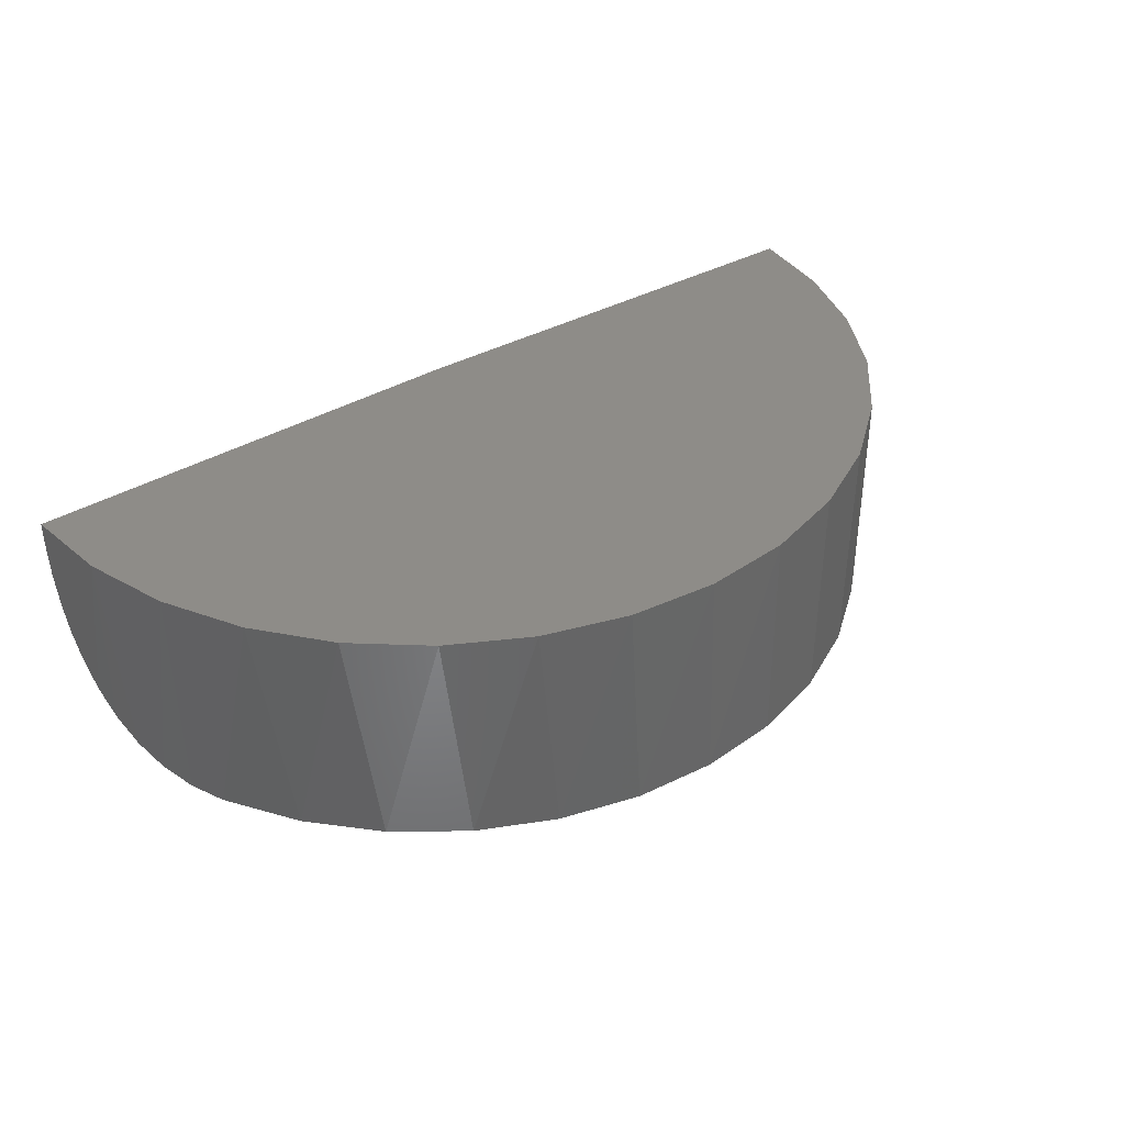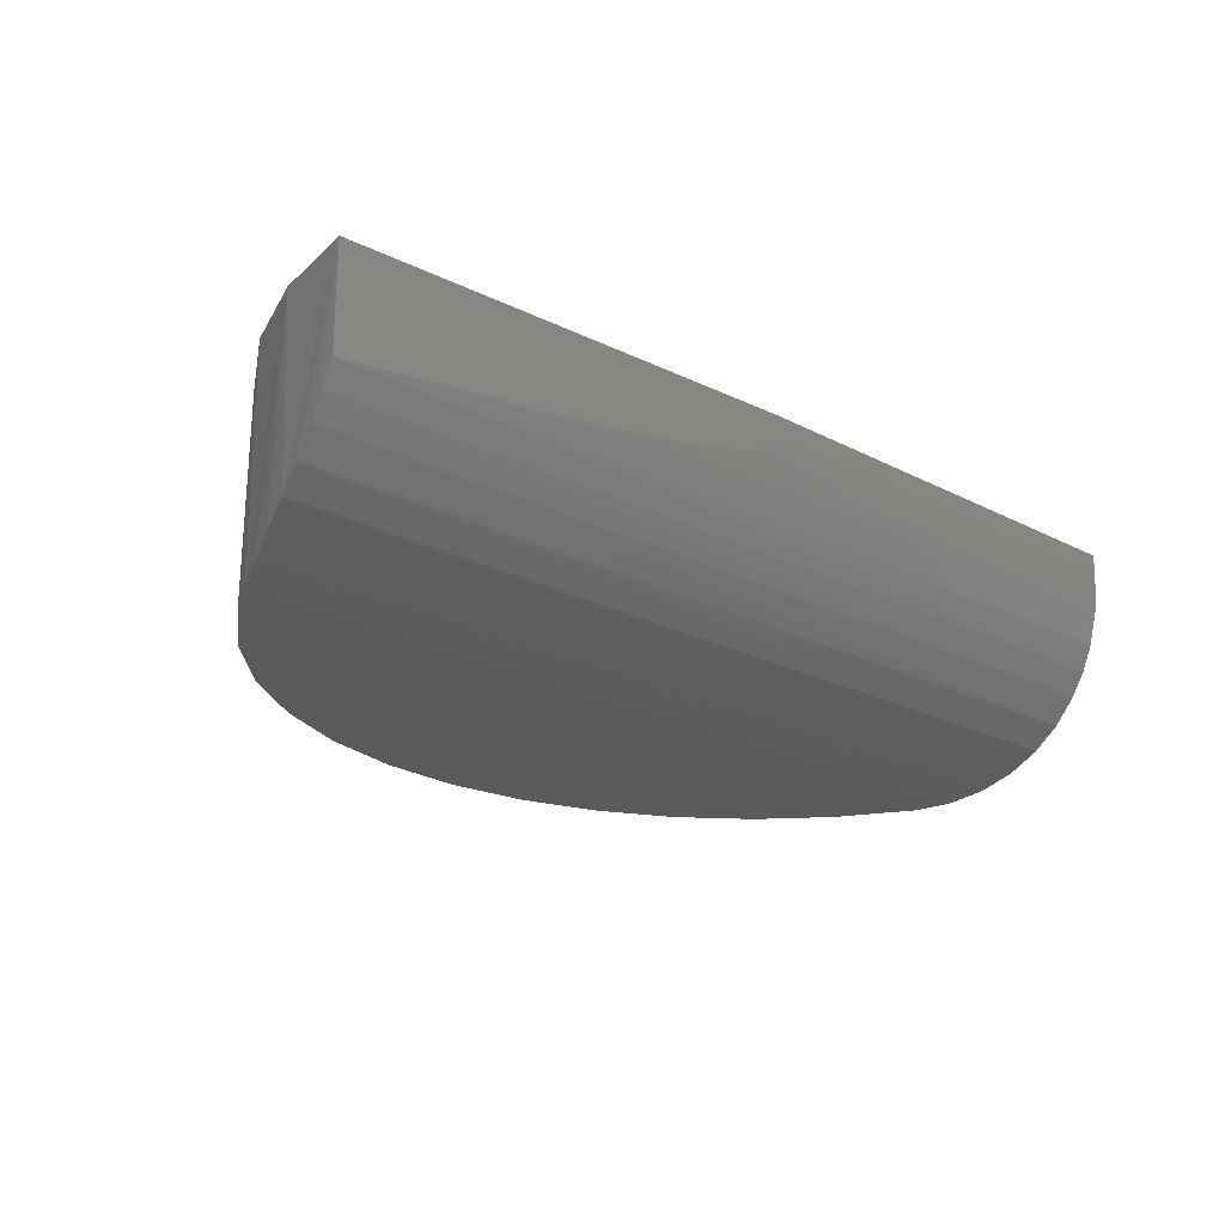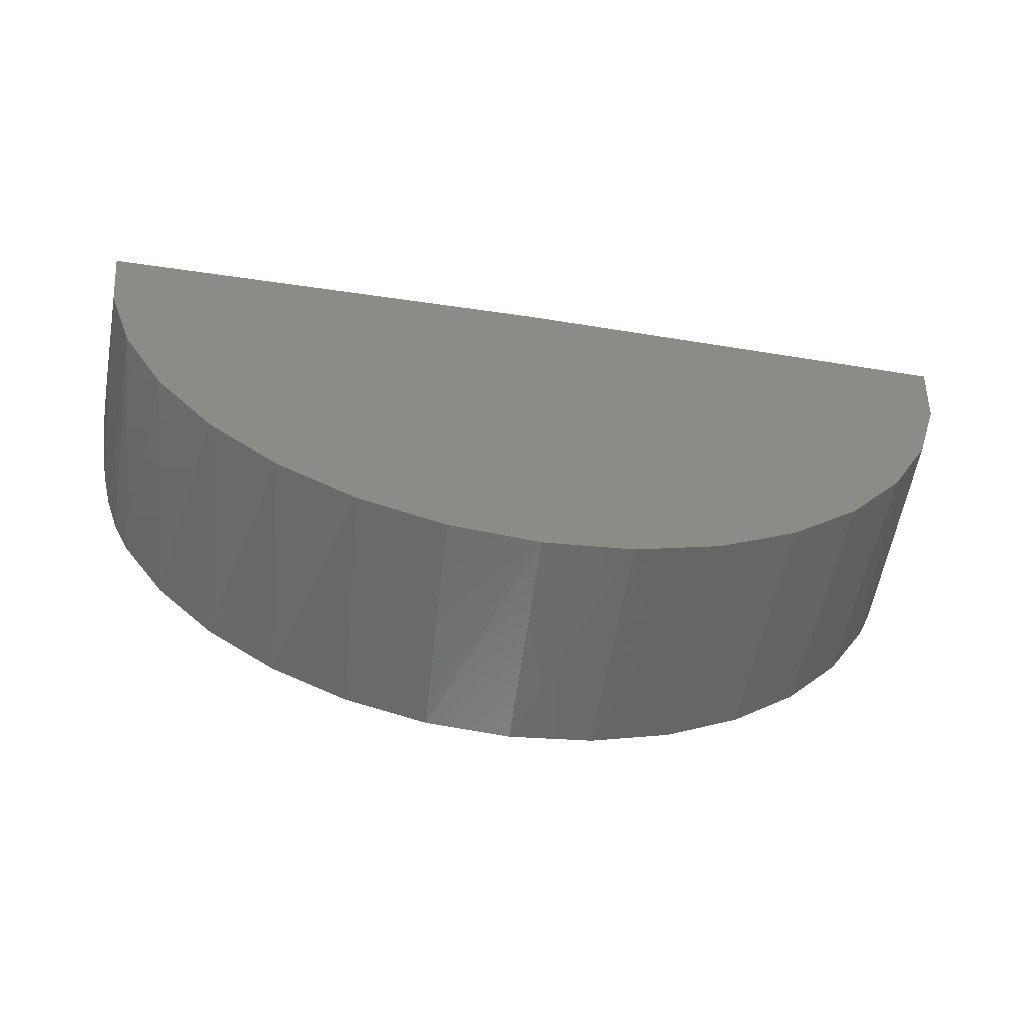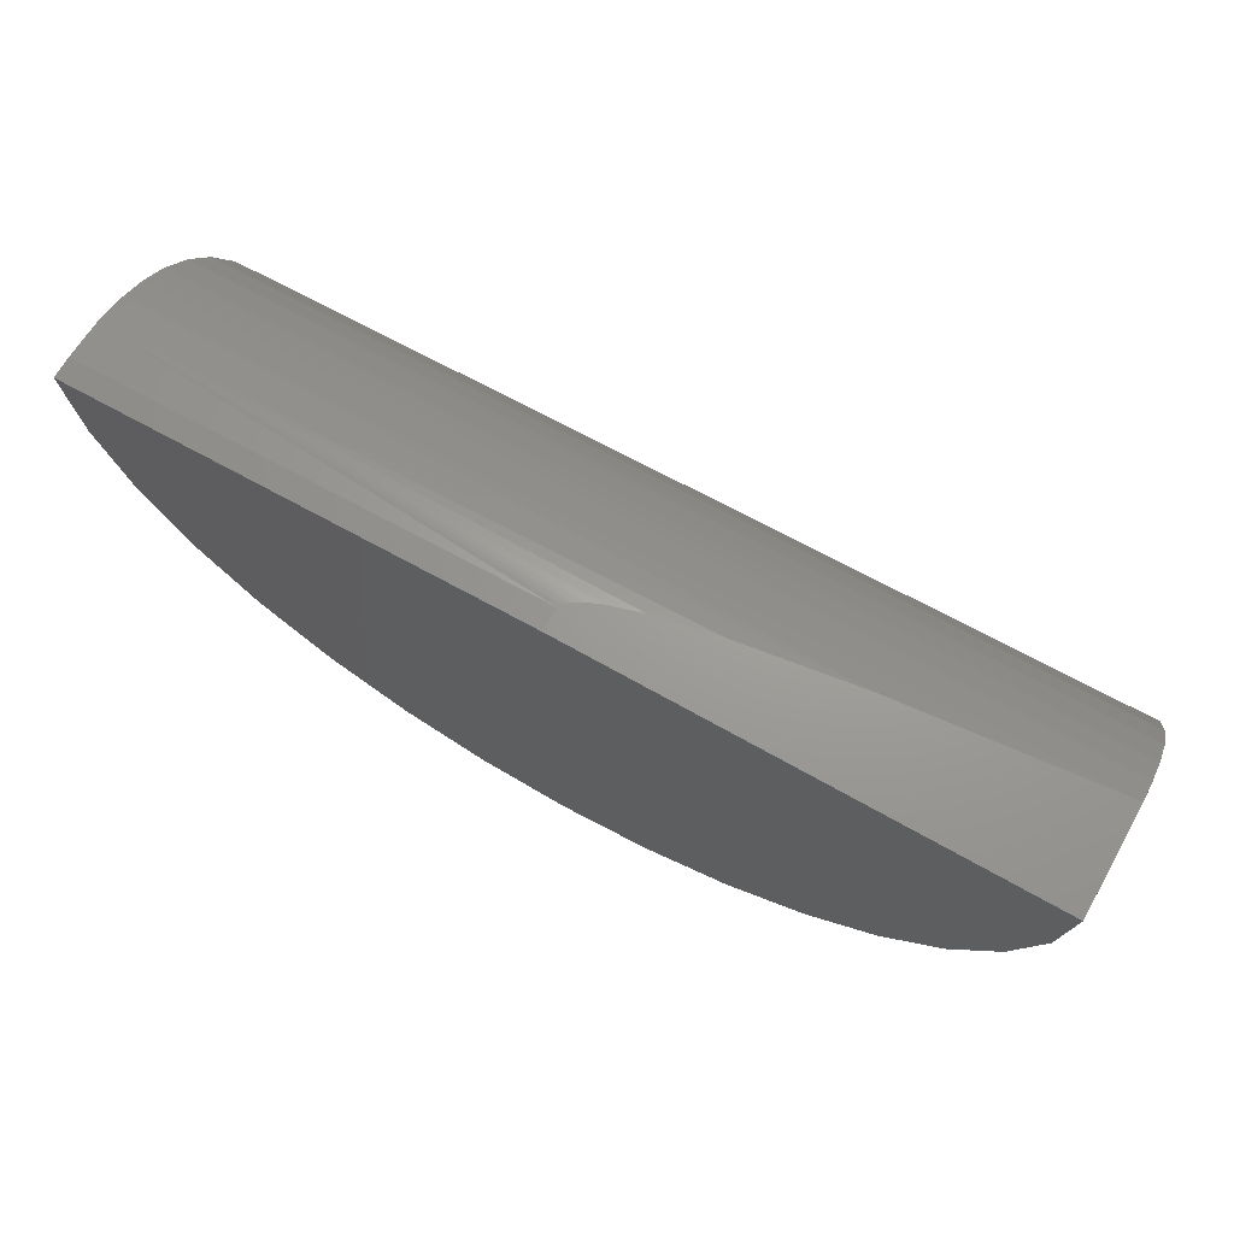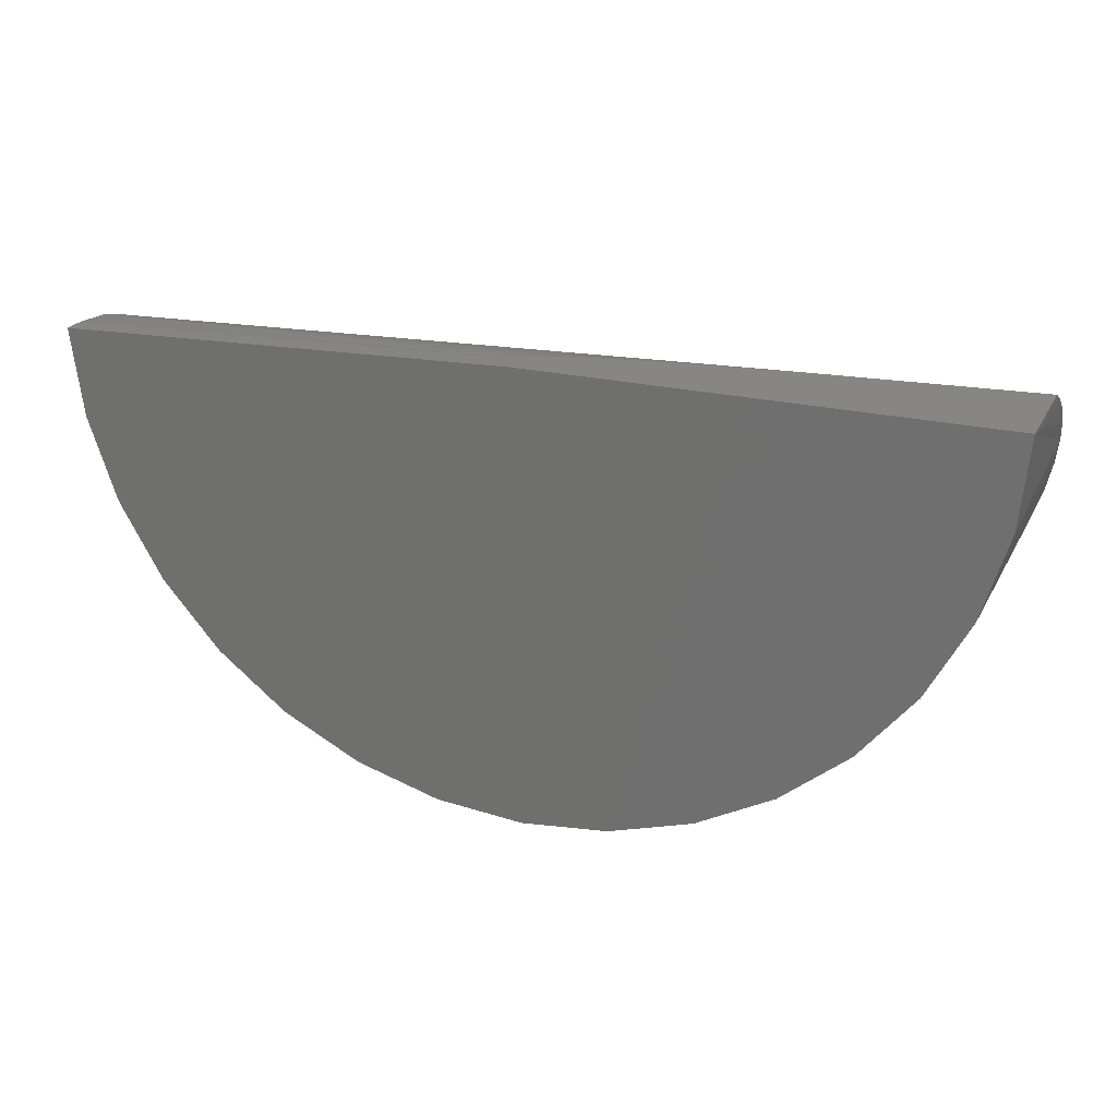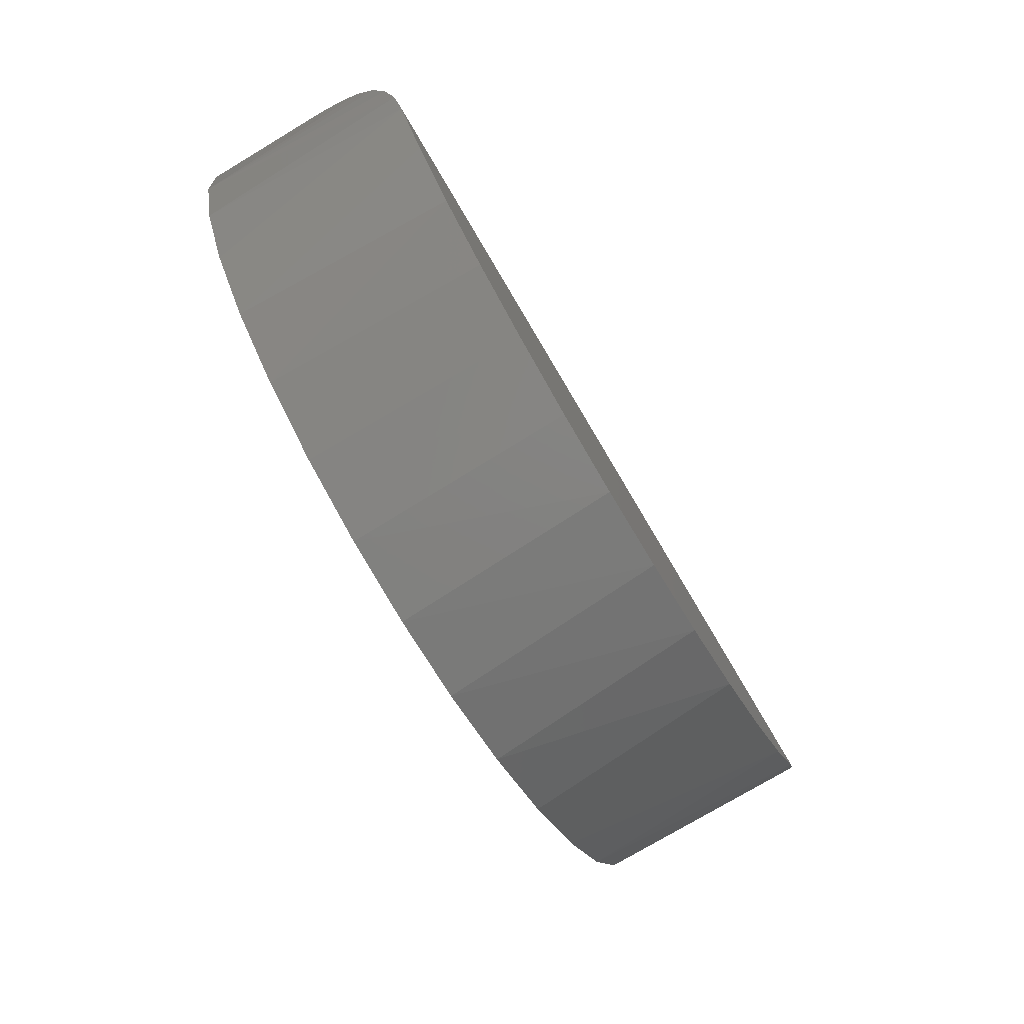
<metadata>
{"format":"stl","ext":"stl","renderer":"f3d","projection":"perspective","resolution":1024,"background":"white","views":[{"elev":37.6,"azim":-35.2,"up":"+Z"},{"elev":-22.6,"azim":140.5,"up":"+Z"},{"elev":-57.5,"azim":-9.6,"up":"+Y"},{"elev":68.9,"azim":29.6,"up":"+Y"},{"elev":23.4,"azim":21.9,"up":"+Y"},{"elev":-76.6,"azim":120.8,"up":"+Y"}]}
</metadata>
<code>
# stl→obj: 64 verts, 124 faces
v 2.105e-17 0 0.3438
v -0.7495 -0.02771 0.3438
v 2.32e-17 0 0.3789
v -0.7495 -0.02771 0.3789
v 0.75 0 0.3789
v 0.75 0 0.2085
v 0.4045 0 0.2435
v 0.2047 0 0.2721
v 0.1025 0 0.2929
v 0.05045 0 0.308
v 0.02543 0 0.3184
v 0.01493 0 0.3243
v 0.0116 0 0.3265
v 0.009447 0 0.3282
v 0.005565 0 0.3319
v 0.003709 0 0.3339
v 0.002122 0 0.3362
v 0.0009803 0 0.3388
v 0.0001996 0 0.3412
v -0.703 -0.2613 0.0176
v -0.6806 -0.3151 0.004281
v -0.6833 -0.3093 0.3789
v -0.5154 -0.5448 0.3789
v -0.6108 -0.4352 0.3789
v -0.5758 -0.4806 3.526e-17
v -0.479 -0.5771 2.933e-17
v -0.4007 -0.634 0.3789
v -0.3664 -0.6544 2.243e-17
v -0.2709 -0.6994 0.3789
v -0.2416 -0.71 1.479e-17
v -0.131 -0.7385 0.3789
v -0.1087 -0.7421 6.658e-18
v 0.01386 -0.7499 0.3789
v 0.02771 -0.7495 -1.697e-18
v 0.1582 -0.7331 0.3789
v 0.1632 -0.732 -9.995e-18
v 0.2966 -0.6889 0.3789
v 0.4137 -0.6256 -2.533e-17
v 0.4239 -0.6187 0.3789
v 0.5203 -0.5401 -3.186e-17
v 0.5352 -0.5254 0.3789
v 0.6097 -0.4368 -3.733e-17
v 0.6265 -0.4123 0.3789
v 0.7359 -0.1446 0.3789
v 0.7321 -0.1628 0.03642
v 0.741 -0.116 0.0645
v 0.6788 -0.3189 -4.157e-17
v 0.7012 -0.266 0.003964
v 0.6942 -0.2838 0.3789
v -0.6534 -0.3681 4.001e-17
v -0.7301 -0.1717 0.3789
v -0.7493 -0.03353 0.2808
v -0.7484 -0.04921 0.224
v -0.747 -0.06747 0.1832
v -0.7445 -0.09083 0.145
v -0.7395 -0.1252 0.1036
v -0.7315 -0.1654 0.06818
v -0.7195 -0.2119 0.0388
v 0.7461 -0.07687 0.09704
v 0.7488 -0.04288 0.1352
v 0.7498 -0.01916 0.1705
v 0.2933 -0.6903 -1.796e-17
v 0.7192 -0.2128 0.01629
v 0.0127 -0.3435 -7.778e-19
f 1 2 3
f 3 2 4
f 5 6 7
f 5 7 8
f 5 8 9
f 5 9 10
f 5 10 11
f 5 11 12
f 5 12 13
f 5 13 14
f 5 14 15
f 5 15 16
f 5 16 17
f 5 17 18
f 5 18 19
f 5 19 1
f 5 1 3
f 20 21 22
f 23 24 25
f 25 26 23
f 27 23 26
f 26 28 27
f 29 27 28
f 28 30 29
f 31 29 30
f 30 32 31
f 33 31 32
f 32 34 33
f 35 33 34
f 34 36 35
f 37 38 39
f 39 38 40
f 39 40 41
f 41 40 42
f 41 42 43
f 44 45 46
f 47 48 49
f 47 49 43
f 47 43 42
f 50 25 24
f 50 24 22
f 50 22 21
f 51 4 2
f 51 2 52
f 51 52 53
f 51 53 54
f 51 54 55
f 51 55 56
f 51 56 57
f 51 57 58
f 51 58 20
f 51 20 22
f 5 44 46
f 5 46 59
f 5 59 60
f 5 60 61
f 5 61 6
f 35 36 37
f 37 36 62
f 37 62 38
f 49 48 44
f 44 48 63
f 44 63 45
f 47 42 64
f 34 32 36
f 36 32 30
f 36 30 62
f 62 30 38
f 38 30 28
f 38 28 40
f 40 28 26
f 40 26 42
f 42 26 25
f 42 25 64
f 64 25 50
f 2 1 19
f 21 20 63
f 21 63 48
f 21 48 47
f 21 47 64
f 21 64 50
f 52 2 19
f 52 19 18
f 52 18 17
f 52 17 16
f 52 16 15
f 52 15 14
f 52 14 13
f 52 13 12
f 52 12 11
f 52 11 10
f 52 10 9
f 52 9 8
f 52 8 7
f 52 7 53
f 63 20 45
f 45 20 58
f 45 58 46
f 46 58 57
f 46 57 59
f 59 57 56
f 59 56 60
f 60 56 55
f 60 55 61
f 61 55 54
f 61 54 6
f 6 54 53
f 6 53 7
f 33 35 31
f 3 4 5
f 5 4 51
f 5 51 44
f 44 51 22
f 44 22 49
f 49 22 24
f 49 24 43
f 43 24 23
f 43 23 41
f 41 23 27
f 41 27 39
f 39 27 29
f 39 29 37
f 37 29 31
f 37 31 35

</code>
